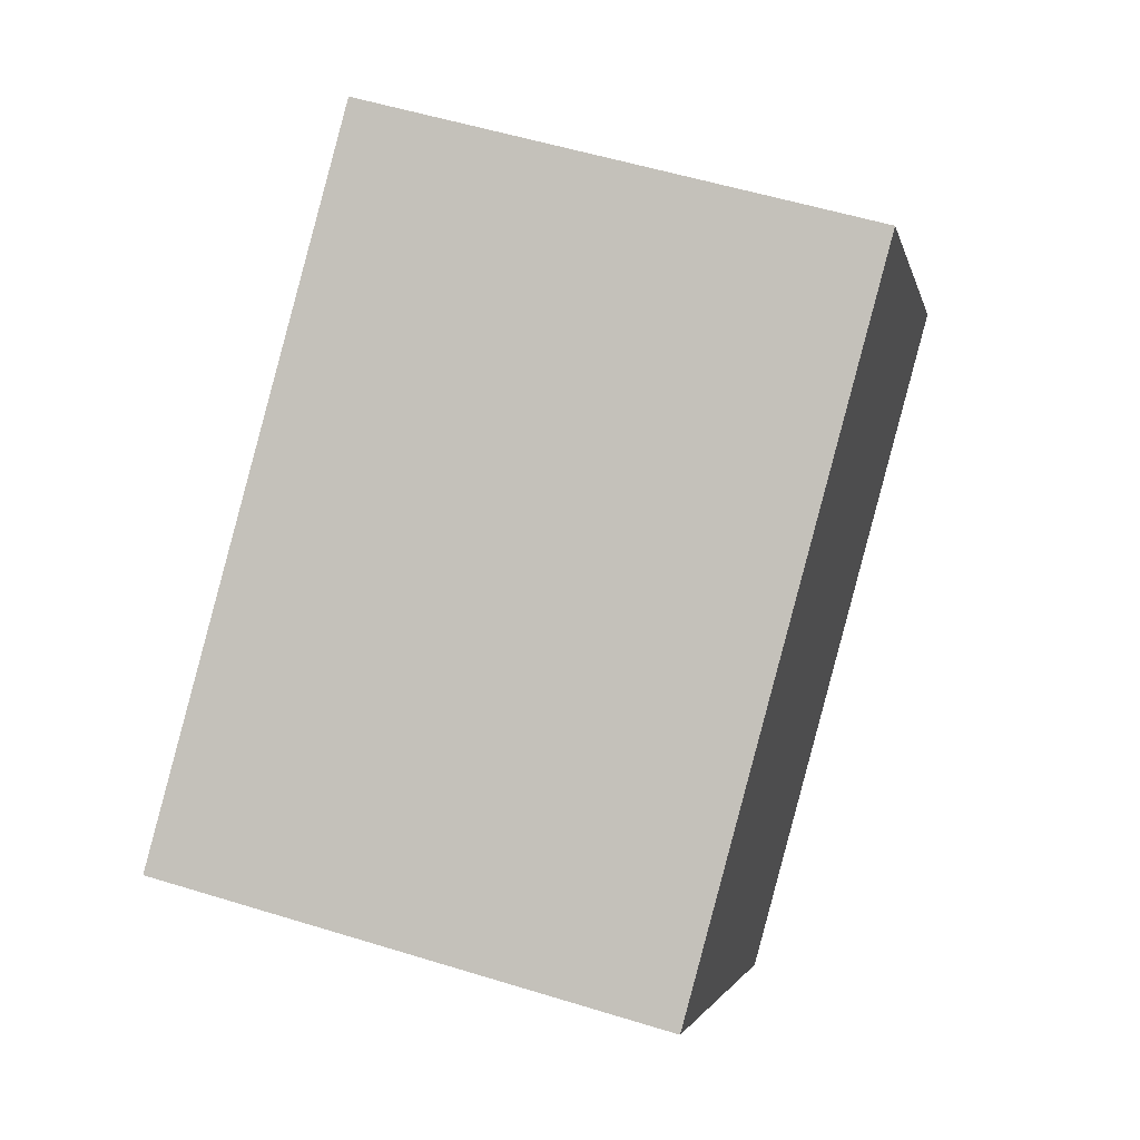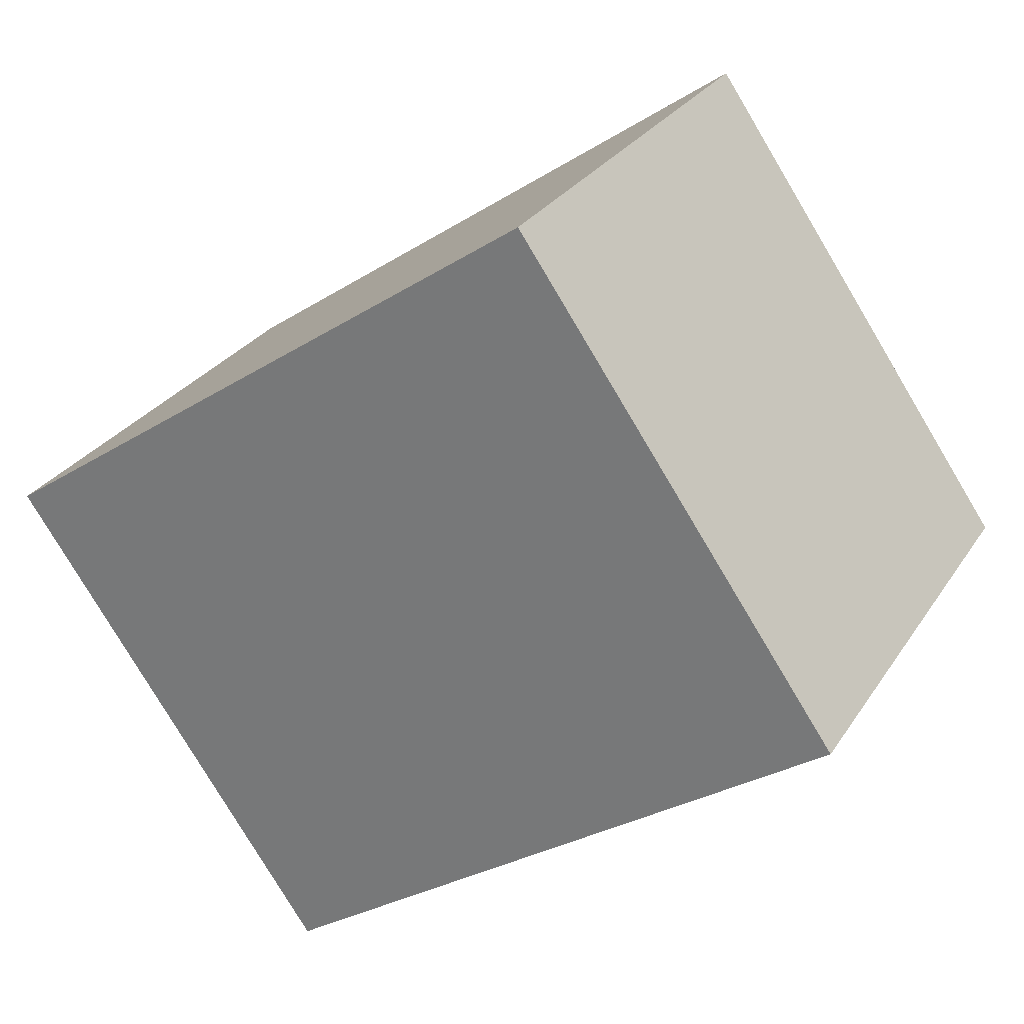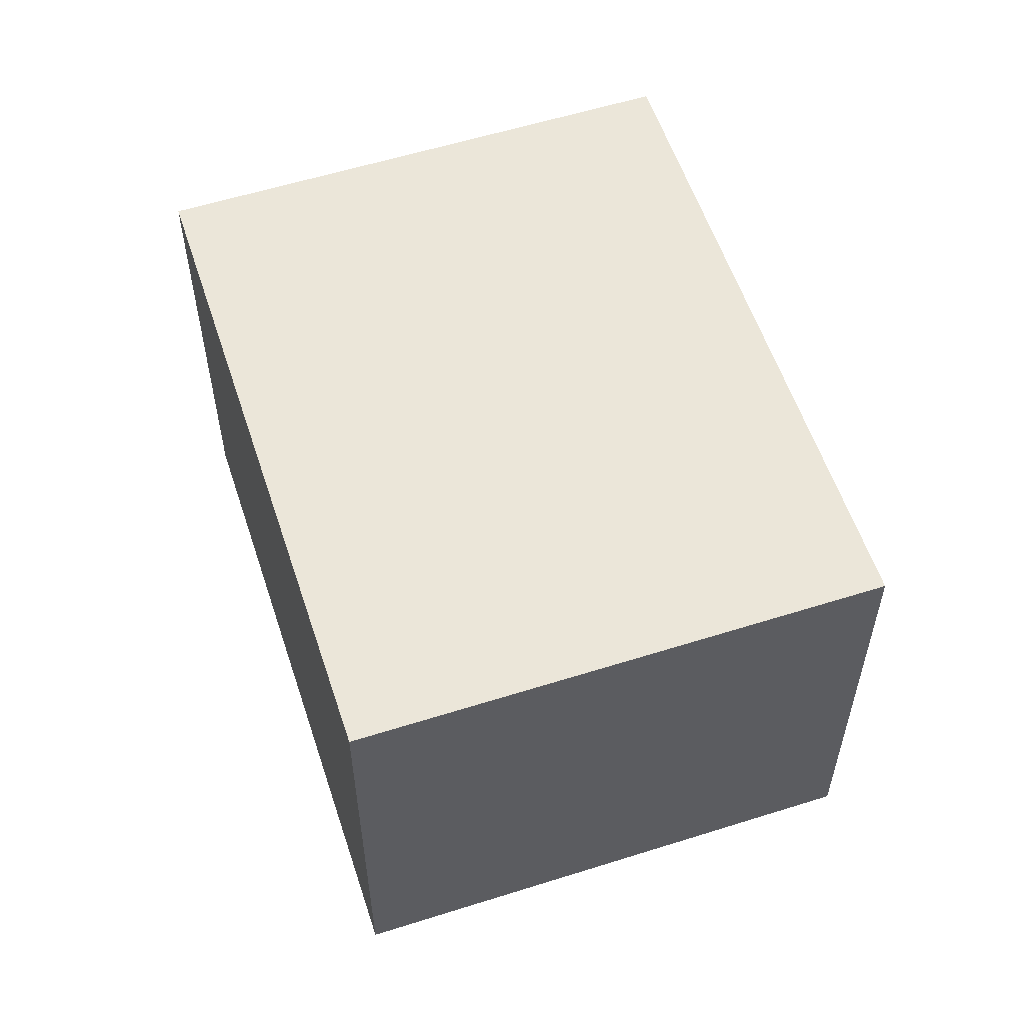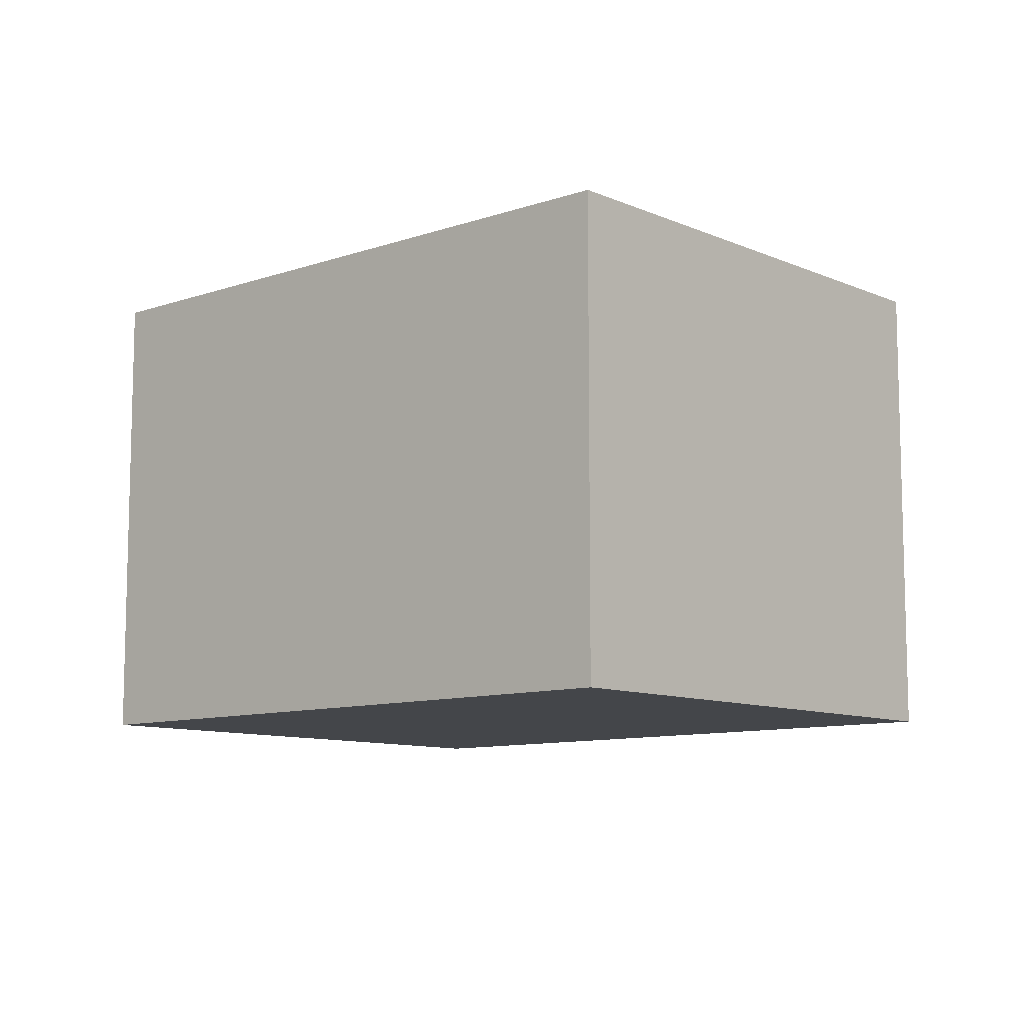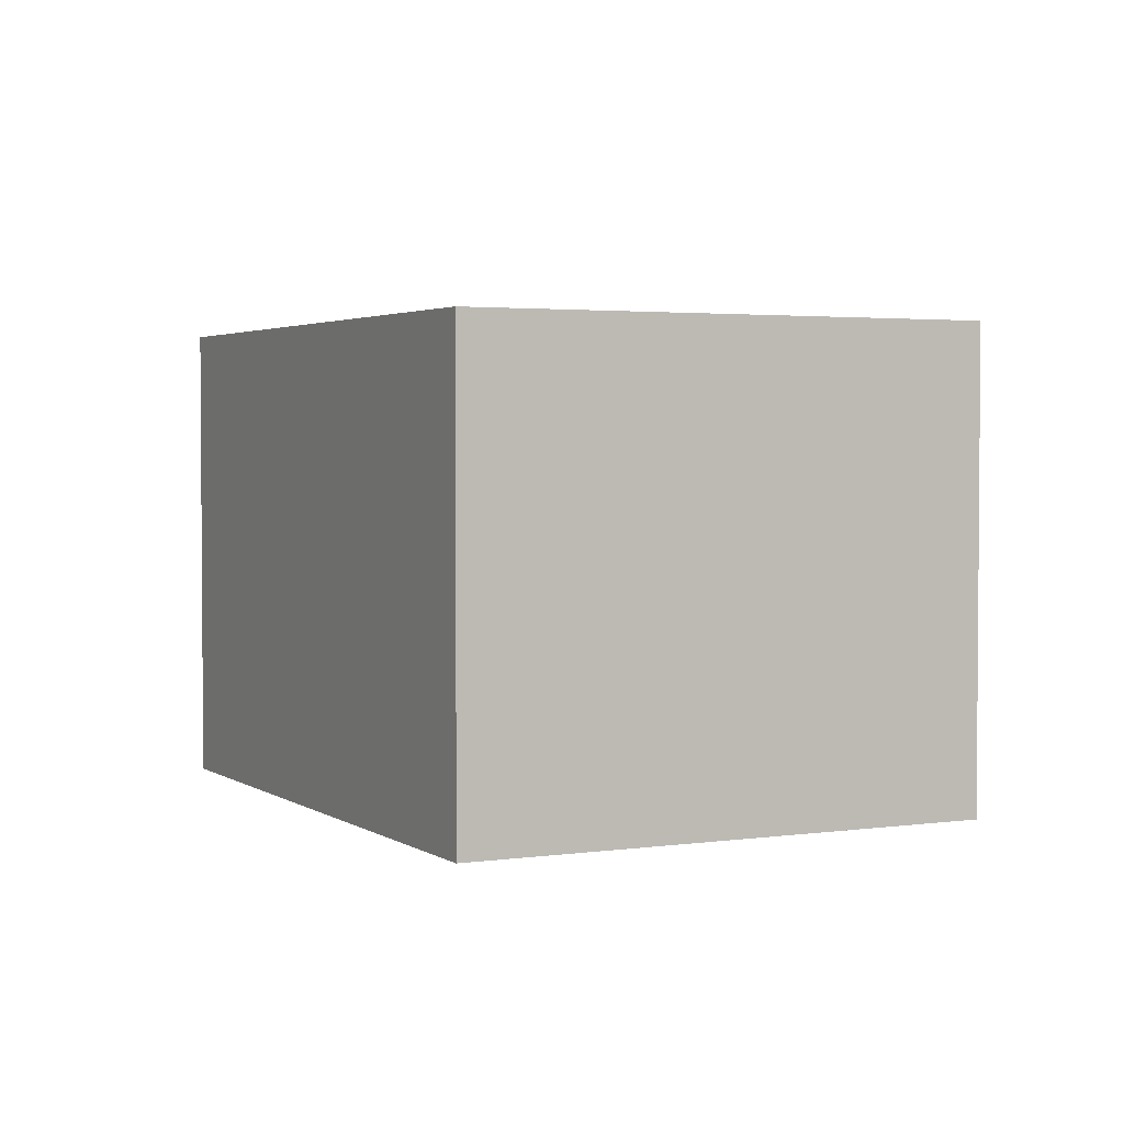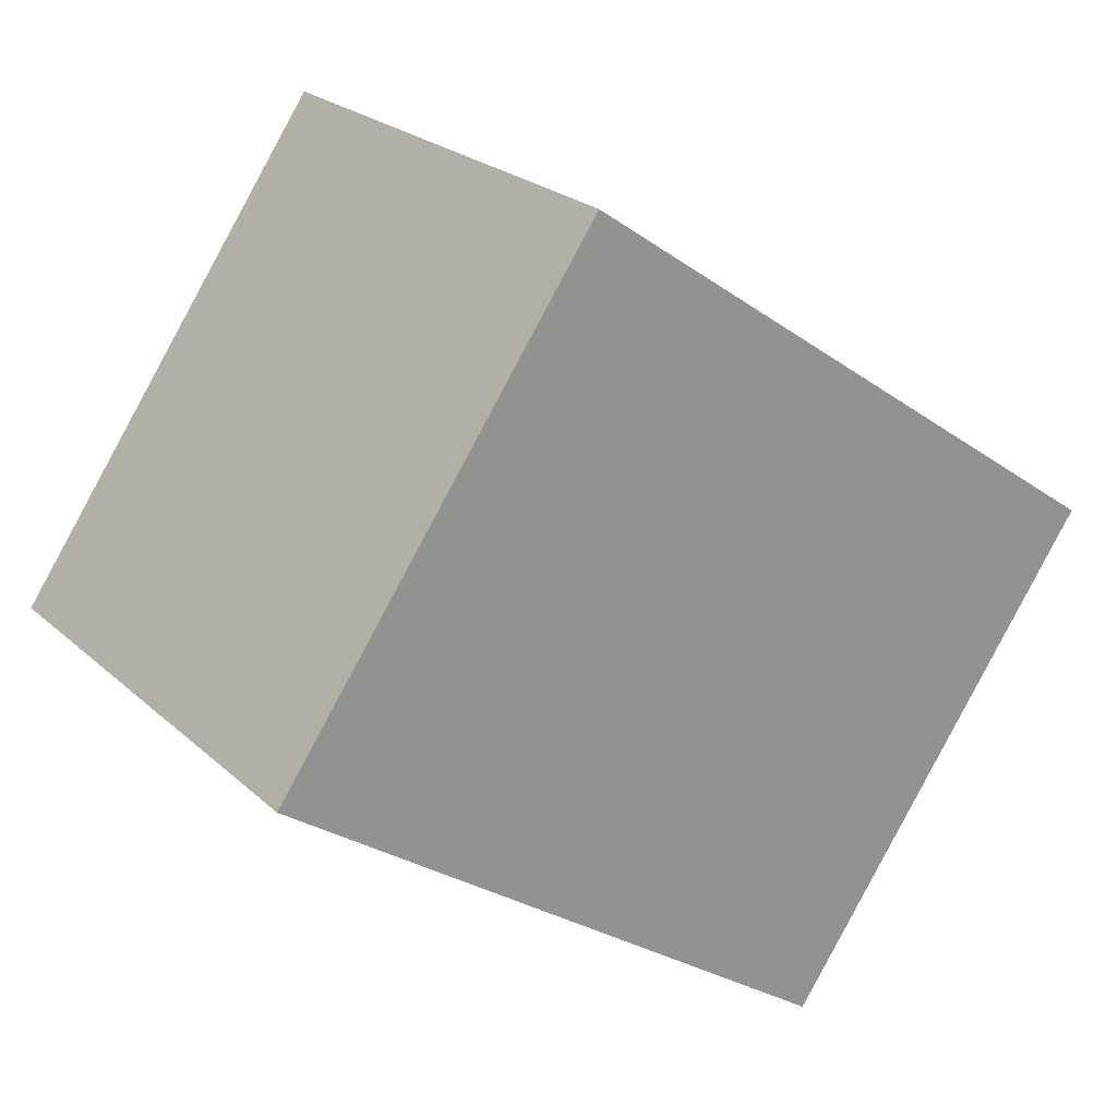
<metadata>
{"format":"obj","ext":"obj","renderer":"f3d","projection":"perspective","resolution":1024,"background":"white","views":[{"elev":54.2,"azim":108.2,"up":"+Z"},{"elev":28.0,"azim":-153.6,"up":"+Z"},{"elev":57.3,"azim":-73.3,"up":"+Y"},{"elev":-9.8,"azim":76.7,"up":"+Y"},{"elev":2.8,"azim":-81.8,"up":"+Y"},{"elev":23.6,"azim":-34.4,"up":"+Z"}]}
</metadata>
<code>
v  2.458 2.09 -1.714
v  1.371 2.09 1.966
v  3.829 2.09 0.252
v  0 2.09 1.28e-16
v  1.371 -1.204e-16 1.966
v  3.829 -1.543e-17 0.252
v  2.458 1.05e-16 -1.714
v  0 0 0
g defaultobject
f 1 2 3
f 2 1 4
f 5 3 2
f 3 5 6
f 6 1 3
f 1 6 7
f 7 4 1
f 4 7 8
f 8 2 4
f 2 8 5
f 5 7 6
f 7 5 8

</code>
